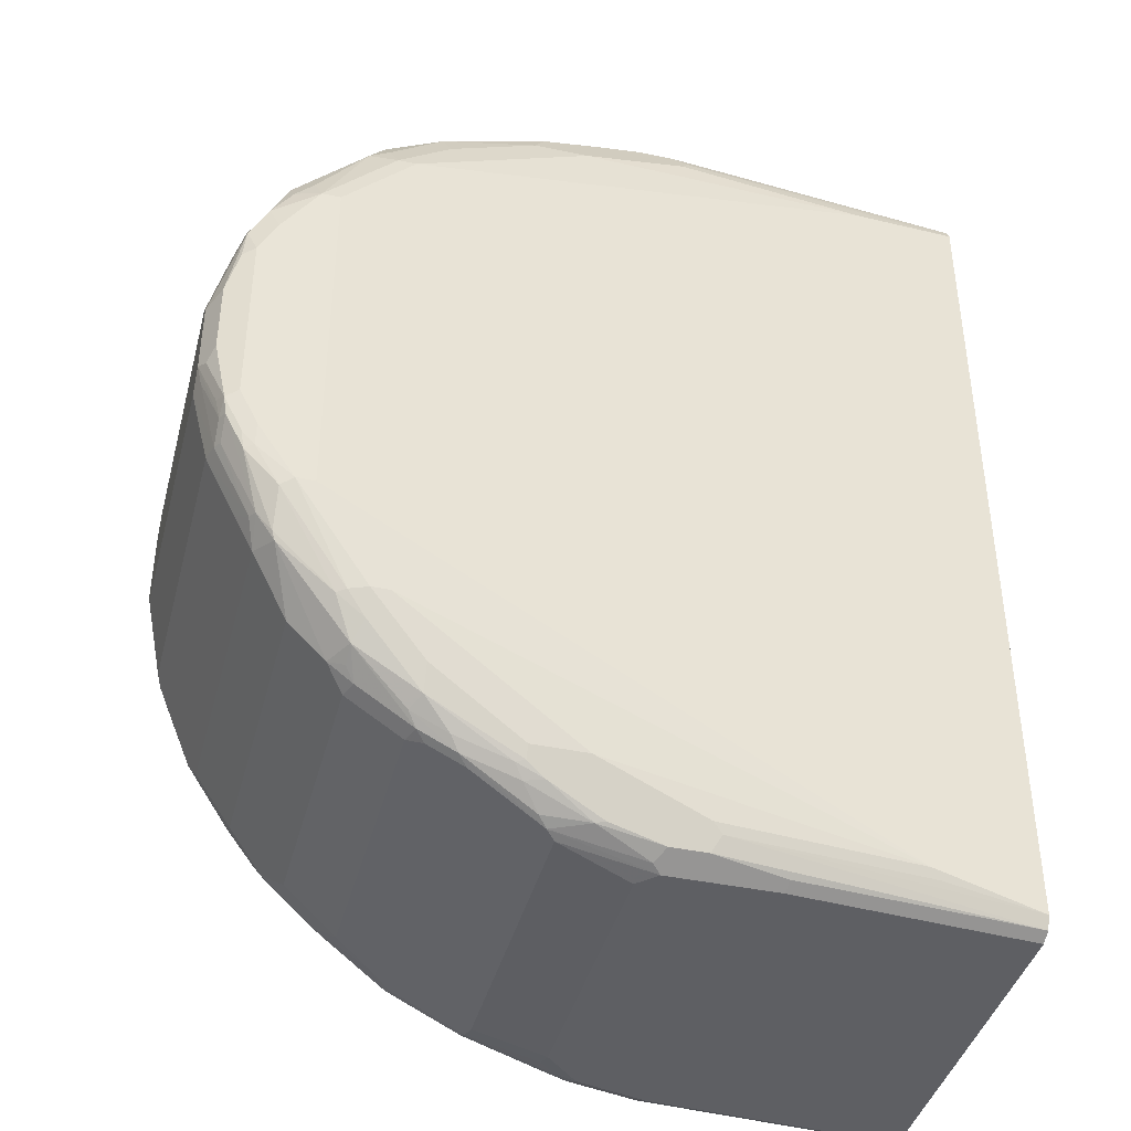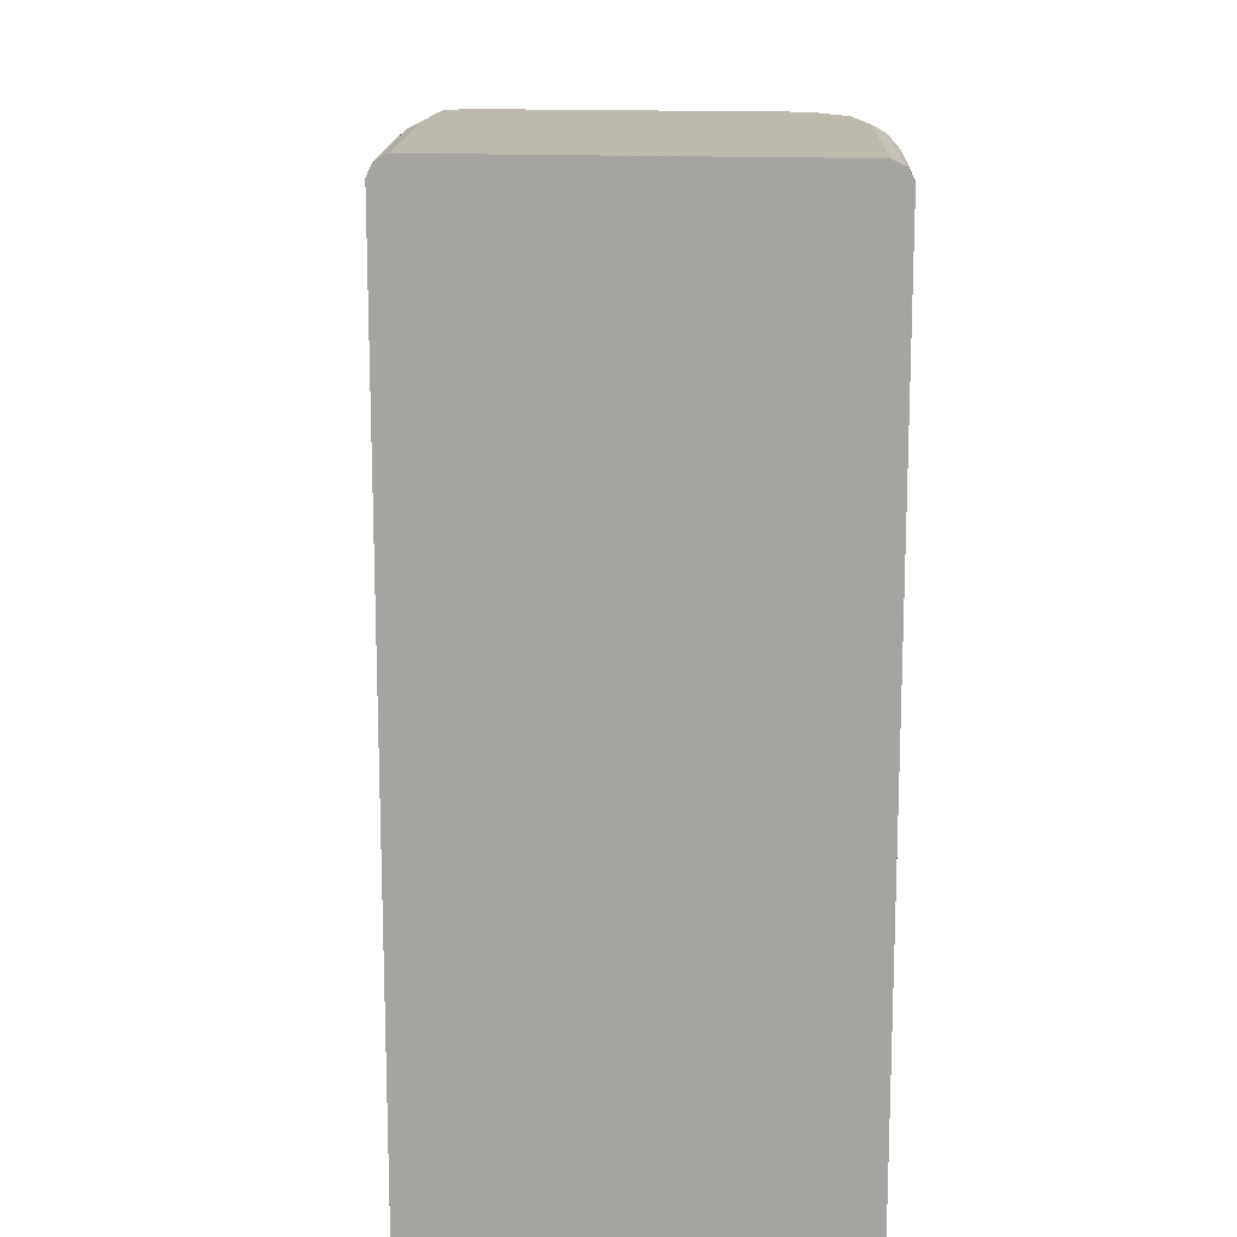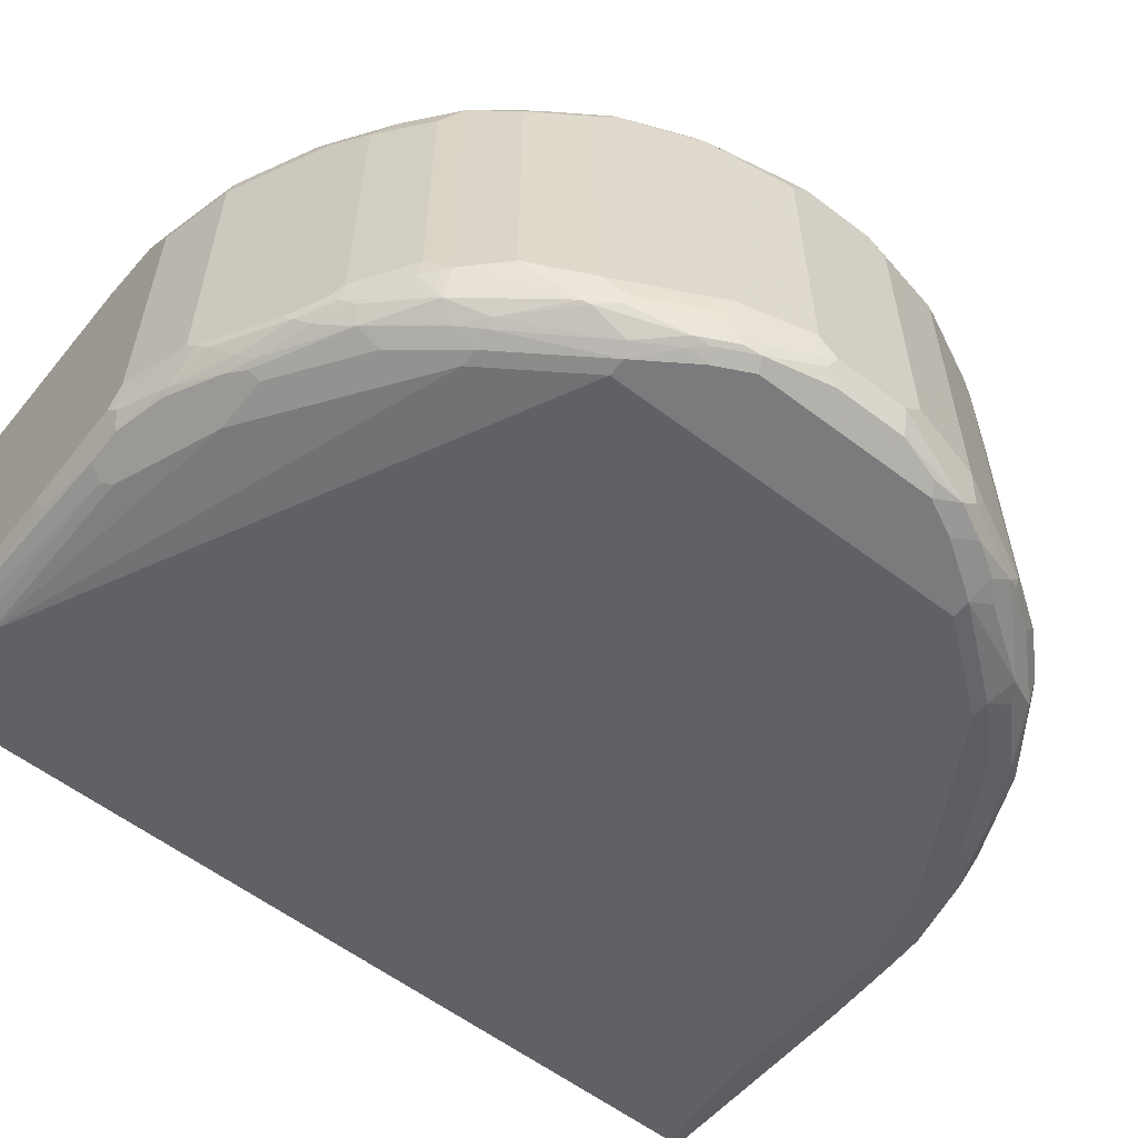
<metadata>
{"format":"obj","ext":"obj","renderer":"f3d","projection":"perspective","resolution":1024,"background":"white","views":[{"elev":-41.1,"azim":-14.5,"up":"+Z"},{"elev":15.3,"azim":95.9,"up":"+Z"},{"elev":-58.3,"azim":-128.1,"up":"+Y"}]}
</metadata>
<code>
v -0.9503 -0.2272 0.06188
v -0.9503 0.1033 0.06188
v -0.9503 -0.2479 0.04125
v -0.9193 -0.2582 0.1549
v -0.9296 -0.2272 0.1446
v -0.9503 0.1239 0.04125
v -0.9296 0.1239 0.1446
v -0.9365 -0.2754 0.04813
v -0.9193 -0.2788 0.1343
v -0.9503 -0.2479 -0.04125
v -0.8986 -0.2582 0.1962
v -0.8952 -0.2341 0.2134
v -0.9158 -0.2341 0.1721
v -0.9244 0.1472 0.1239
v -0.9296 0.1446 0.1032
v -0.9365 0.1515 0.04125
v -0.9503 0.1239 -0.04125
v -0.8952 0.117 0.2134
v -0.8883 0.1446 0.2272
v -0.9227 0.1308 0.1583
v -0.9227 -0.2823 0.09635
v -0.9365 -0.2754 -0.03438
v -0.9089 -0.2892 0.1032
v -0.8883 -0.2892 0.1446
v -0.8986 -0.2788 0.1755
v -0.9503 -0.2272 -0.06188
v -0.945 -0.2479 -0.06451
v -0.9244 -0.2685 -0.1265
v -0.9296 -0.2685 -0.1032
v -0.9434 -0.2616 -0.04813
v -0.8779 -0.2582 0.2375
v -0.8745 -0.2341 0.2547
v -0.9193 0.1394 0.1549
v -0.9158 0.1515 0.1446
v -0.9193 0.1601 0.1135
v -0.9227 0.1584 0.1032
v -0.9365 0.1515 -0.04125
v -0.945 0.1342 -0.05156
v -0.9244 0.1342 -0.1549
v -0.9296 0.1239 -0.1446
v -0.9503 0.1033 -0.06188
v -0.8814 0.1515 0.2409
v -0.9227 -0.2823 -0.1101
v -0.9089 -0.2892 -0.1032
v -0.8469 -0.2892 0.2066
v -0.8745 -0.2754 0.2134
v -0.9296 -0.2272 -0.1446
v -0.9244 -0.2479 -0.1471
v -0.9193 -0.2788 -0.1291
v -0.8573 -0.2582 0.2582
v -0.8711 -0.2513 0.2512
v -0.8745 0.1377 0.2547
v -0.8332 -0.2135 0.3167
v -0.8986 0.1498 0.1962
v -0.8745 0.1721 0.2272
v -0.8952 0.1721 0.1446
v -0.8814 0.179 0.1446
v -0.9227 0.1584 -0.1032
v -0.9244 0.1549 -0.1135
v -0.9166 0.1446 -0.1652
v -0.8831 0.1549 -0.2375
v -0.8952 0.1239 -0.2134
v -0.8952 -0.2272 -0.2134
v -0.8779 0.1601 0.2375
v -0.8401 0.1515 0.3029
v -0.8366 0.1704 0.2995
v -0.902 -0.2823 -0.1515
v -0.8883 -0.2892 -0.1446
v -0.8538 -0.2754 0.2341
v -0.8263 -0.2892 0.2066
v -0.7643 -0.2685 0.3098
v -0.7953 -0.2582 0.3201
v -0.816 -0.2582 0.2995
v -0.8831 -0.2479 -0.2298
v -0.9193 -0.2582 -0.1497
v -0.8779 -0.2582 -0.2323
v -0.8986 -0.2788 -0.1704
v -0.8504 -0.2513 0.272
v -0.8366 -0.2375 0.2995
v -0.8332 0.1377 0.3167
v -0.8125 -0.2135 0.3374
v -0.8366 0.1807 0.2788
v -0.8573 0.1807 0.2375
v -0.8779 0.1807 0.1549
v -0.8676 0.1859 0.1446
v -0.8814 0.179 -0.1446
v -0.8952 0.1721 -0.1446
v -0.8745 0.1721 -0.2272
v -0.8745 0.1446 -0.2547
v -0.8745 -0.2272 -0.2547
v -0.8314 0.1756 -0.2995
v -0.8417 0.1549 -0.2995
v -0.8332 0.1446 -0.3167
v -0.7919 0.1584 0.358
v -0.7987 0.1721 0.3443
v -0.7953 0.1807 0.3408
v -0.785 0.1936 0.3305
v -0.8883 -0.284 -0.1678
v -0.8469 -0.2892 -0.2066
v -0.186 -0.1859 0.4751
v -0.7436 -0.2685 0.3098
v -0.8263 -0.2892 -0.2066
v -0.7023 -0.2479 0.3718
v -0.7092 -0.2341 0.3994
v -0.7712 -0.2547 0.3374
v -0.7746 -0.2375 0.3615
v -0.7953 -0.2375 0.3408
v -0.8573 -0.2582 -0.2634
v -0.8607 -0.2616 -0.2547
v -0.8607 -0.2823 -0.2134
v -0.8125 0.1377 0.3374
v -0.7919 -0.2135 0.358
v -0.7953 0.2014 0.2995
v -0.785 0.2065 0.2892
v -0.8676 0.1859 -0.1446
v -0.8607 0.179 -0.2272
v -0.8125 0.1928 -0.2892
v -0.8332 -0.2065 -0.3167
v -0.7901 0.1962 -0.3201
v -0.7875 0.1807 -0.3511
v -0.8004 0.1756 -0.3408
v -0.8134 0.1652 -0.3305
v -0.7919 0.1652 -0.358
v -0.8125 0.1446 -0.3374
v -0.7712 0.1377 0.3786
v -0.7299 0.179 0.3994
v -0.7781 0.1721 0.3649
v -0.7643 0.1885 0.3666
v -0.754 0.2014 0.3615
v -0.785 -0.2633 -0.3124
v -0.7643 -0.2685 -0.3098
v -0.0584 -0.1652 0.4957
v -0.4132 -0.2065 0.4751
v -0.537 -0.2272 0.4337
v -0.186 -0.1859 -0.4751
v -0.7436 -0.2685 -0.3098
v -0.599 -0.2272 0.4337
v -0.63 -0.2169 0.4441
v -0.692 -0.2169 0.4234
v -0.5852 -0.2135 0.4613
v -0.7299 -0.2135 0.3994
v -0.8125 -0.2065 -0.3374
v -0.7919 -0.2065 -0.358
v -0.7746 -0.2375 -0.3563
v -0.7953 -0.2582 -0.3149
v -0.7712 -0.1928 0.3786
v -0.723 0.2143 0.3718
v -0.7127 0.2221 0.3615
v -0.7023 0.2272 0.3511
v -0.785 0.2065 -0.2892
v -0.8469 0.1859 -0.2272
v -0.7875 0.2014 -0.3098
v -0.7462 0.2014 -0.3718
v -0.7669 0.1859 -0.3666
v -0.7299 0.1859 -0.3994
v -0.7712 0.1446 -0.3786
v -0.7092 0.1584 0.42
v -0.7161 0.1928 0.4062
v -0.7127 0.2014 0.4028
v -0.7023 0.2143 0.3925
v -0.7643 -0.2547 -0.3374
v -0.7643 -0.2616 -0.3236
v -0.7023 -0.2341 -0.3994
v -0.7023 -0.2479 -0.3718
v -0.0584 -0.1616 0.5031
v -0.4063 -0.1996 0.4888
v -0.0584 -0.1652 -0.4957
v -0.4201 -0.1928 0.5026
v -0.5439 -0.2135 0.4613
v -0.537 -0.2272 -0.4337
v -0.4132 -0.2065 -0.4751
v -0.4028 -0.2014 -0.4854
v -0.1757 -0.1807 -0.4854
v -0.6679 -0.1928 0.4406
v -0.7092 -0.1928 0.42
v -0.7058 -0.21 0.4166
v -0.6025 -0.21 0.4579
v -0.6093 -0.1962 0.4648
v -0.6403 -0.1859 0.4545
v -0.4614 -0.1928 0.5026
v -0.5095 -0.1996 0.4888
v -0.5474 -0.1962 0.4854
v -0.7712 -0.1859 -0.3786
v -0.7643 -0.2065 -0.3795
v -0.7746 -0.2169 -0.3666
v -0.7023 -0.2065 -0.4209
v -0.7127 -0.2169 -0.408
v -0.5887 0.2427 0.4441
v -0.5784 0.2479 0.4337
v -0.599 0.2479 0.3925
v -0.7023 0.2272 -0.3511
v -0.7049 0.2221 -0.3718
v -0.7075 0.2169 -0.3821
v -0.6868 0.2169 -0.4028
v -0.7255 0.2014 -0.3925
v -0.7178 0.1962 -0.4028
v -0.6456 0.2169 -0.4441
v -0.6679 0.1859 -0.4406
v -0.7092 0.1652 -0.42
v -0.6954 0.1721 0.4269
v -0.6266 0.179 0.4613
v -0.6403 0.1859 0.4545
v -0.692 0.191 0.4234
v -0.6507 0.2117 0.4441
v -0.63 0.2221 0.4441
v -0.599 -0.2272 -0.4337
v -0.6713 -0.2169 -0.4286
v -0.6093 -0.2169 -0.4492
v -0.599 -0.2203 -0.4475
v -0.0584 -0.1584 0.5095
v -0.0584 -0.164 -0.4981
v -0.3236 -0.179 0.5095
v -0.3305 -0.1652 0.5164
v -0.537 -0.2135 -0.4613
v -0.4132 -0.1928 -0.5026
v -0.0584 -0.1584 -0.5095
v -0.6266 -0.1721 0.4613
v -0.5818 -0.1893 0.4785
v -0.5577 -0.1652 0.4957
v -0.4545 -0.1652 0.5164
v -0.7092 -0.1859 -0.42
v -0.692 -0.1962 -0.4286
v -0.661 -0.2065 -0.4415
v -0.5784 0.2341 0.4613
v -0.4958 0.2556 0.4751
v -0.4855 0.2633 0.4648
v -0.4752 0.2685 0.4545
v -0.599 0.2479 -0.3925
v -0.5784 0.2479 -0.4337
v -0.5852 0.241 -0.4475
v -0.5629 0.2375 -0.4648
v -0.6042 0.2169 -0.4648
v -0.6016 0.2065 -0.4699
v -0.6429 0.2065 -0.4492
v -0.6403 0.1859 -0.4545
v -0.6266 0.1859 -0.4613
v -0.6541 0.1928 0.4475
v -0.5715 0.1928 0.4888
v -0.6128 0.1928 0.4682
v -0.6093 0.2117 0.4648
v -0.5784 -0.2135 -0.4613
v -0.599 -0.2065 -0.4622
v -0.0584 -0.1446 0.5164
v -0.4545 -0.1928 -0.5026
v -0.3305 -0.1652 -0.5164
v -0.3305 -0.179 -0.5095
v -0.0584 -0.1446 -0.5164
v -0.5715 -0.1584 0.4888
v -0.5577 0.1859 0.4957
v -0.4752 -0.1446 0.5164
v -0.6266 -0.1652 -0.4613
v -0.6403 -0.1859 -0.4545
v -0.6507 -0.1962 -0.4492
v -0.568 -0.1756 -0.4906
v -0.5784 -0.1859 -0.4828
v -0.568 0.2117 0.4854
v -0.537 0.2341 0.482
v -0.4338 0.2547 0.5026
v -0.4442 0.2633 0.4854
v -0.4338 0.2685 0.4751
v -0.3099 0.2892 0.4545
v -0.4752 0.2685 -0.4545
v -0.482 0.2616 -0.4682
v -0.4597 0.2582 -0.4854
v -0.5216 0.2375 -0.4854
v -0.5629 0.2169 -0.4854
v -0.5603 0.2065 -0.4906
v -0.5715 0.1859 -0.4888
v -0.5577 0.2092 0.4906
v -0.5267 -0.1962 -0.4906
v -0.5164 -0.1996 -0.4888
v -0.0584 0.2685 0.5164
v -0.4648 -0.1756 -0.5112
v -0.4545 -0.1652 -0.5164
v -0.0584 0.2685 -0.5164
v -0.4752 0.1859 0.5164
v -0.5715 -0.1652 -0.4888
v -0.5577 -0.1652 -0.4957
v -0.4545 0.2298 0.5112
v -0.3512 0.2616 0.5095
v -0.3615 0.2633 0.506
v -0.4338 0.2272 0.5164
v -0.3512 0.2479 0.5164
v -0.2789 0.284 0.4854
v -0.2686 0.2892 0.4751
v -0.3099 0.2892 -0.4545
v -0.4338 0.2685 -0.4751
v -0.4407 0.2616 -0.4888
v -0.5027 0.241 -0.4888
v -0.4597 0.2375 -0.506
v -0.4571 0.2272 -0.5112
v -0.5577 0.1859 -0.4957
v -0.4777 0.2065 -0.5112
v -0.4752 0.1859 -0.5164
v -0.4752 0.2092 0.5112
v -0.06198 0.2685 0.5164
v -0.0584 0.2823 0.5095
v -0.4752 -0.1446 -0.5164
v -0.06198 0.2685 -0.5164
v -0.0584 0.2823 -0.5095
v -0.06198 0.2823 0.5095
v -0.2686 0.2754 0.5026
v -0.07237 0.284 0.506
v -0.06198 0.2892 0.4957
v -0.2686 0.2892 -0.4751
v -0.2755 0.2823 -0.4888
v -0.3581 0.2616 -0.5095
v -0.4269 0.2547 -0.5026
v -0.4407 0.241 -0.5095
v -0.4338 0.2272 -0.5164
v -0.0584 0.2892 0.4957
v -0.3512 0.2479 -0.5164
v -0.06888 0.2823 -0.5095
v -0.0584 0.2892 -0.4957
v -0.06198 0.2892 -0.4957
v -0.2617 0.2754 -0.5026
f 183 221 186
f 186 253 223
f 183 186 184
f 182 220 219
f 186 221 222
f 186 222 253
f 186 223 187
f 190 227 262
f 187 223 207
f 188 205 224
f 188 224 225
f 188 225 226
f 188 227 189
f 182 219 218
f 189 227 190
f 190 262 228
f 188 226 227
f 170 214 171
f 180 182 181
f 168 220 180
f 191 228 229
f 170 206 241
f 168 213 220
f 170 241 214
f 171 214 172
f 172 215 216
f 180 220 182
f 172 216 211
f 174 179 175
f 175 179 217
f 177 182 178
f 178 218 179
f 178 182 218
f 179 218 219
f 179 219 217
f 172 214 215
f 191 229 192
f 208 242 241
f 192 230 193
f 201 239 202
f 202 239 237
f 204 237 239
f 204 239 240
f 204 240 224
f 204 224 205
f 206 209 241
f 207 223 242
f 207 242 208
f 208 241 209
f 210 243 212
f 212 243 213
f 213 272 296
f 168 212 213
f 213 243 272
f 201 238 239
f 201 248 238
f 201 217 248
f 200 204 203
f 193 230 194
f 194 197 195
f 194 230 197
f 195 197 196
f 197 230 231
f 197 231 232
f 197 232 233
f 192 229 230
f 197 233 234
f 198 234 235
f 198 235 199
f 199 235 236
f 199 236 251
f 199 251 221
f 200 202 237
f 200 237 204
f 197 234 198
f 168 210 212
f 135 170 171
f 167 173 172
f 140 169 168
f 140 168 180
f 140 180 181
f 140 181 182
f 140 182 177
f 141 176 175
f 143 183 184
f 143 184 185
f 143 185 144
f 144 185 184
f 144 184 186
f 144 186 187
f 144 187 163
f 144 163 161
f 144 161 145
f 139 179 174
f 139 178 179
f 139 177 178
f 139 140 177
f 132 243 210
f 213 296 283
f 132 210 165
f 133 166 168
f 133 168 169
f 133 169 134
f 134 169 140
f 147 160 188
f 134 140 137
f 135 171 172
f 135 172 173
f 135 173 167
f 138 140 139
f 139 174 175
f 139 175 176
f 139 176 141
f 135 136 170
f 147 188 148
f 148 188 189
f 148 189 149
f 157 201 202
f 157 202 200
f 158 200 203
f 158 203 204
f 158 204 159
f 159 204 160
f 160 204 205
f 157 217 201
f 160 205 188
f 163 206 164
f 163 187 207
f 163 207 208
f 163 208 209
f 163 209 206
f 165 210 166
f 166 210 168
f 161 163 162
f 167 172 211
f 157 175 217
f 156 199 221
f 149 189 190
f 149 190 228
f 149 228 191
f 150 191 192
f 150 192 152
f 152 192 153
f 153 192 193
f 156 221 183
f 153 193 194
f 153 195 154
f 154 195 155
f 155 195 196
f 155 196 197
f 155 197 198
f 155 198 199
f 155 199 156
f 153 194 195
f 213 283 282
f 291 310 294
f 213 276 250
f 264 289 265
f 265 289 290
f 265 290 266
f 266 290 291
f 266 291 267
f 267 292 268
f 267 291 293
f 267 293 294
f 267 294 292
f 268 292 278
f 268 278 277
f 269 276 295
f 269 295 279
f 272 297 301
f 272 301 296
f 264 288 289
f 263 288 264
f 262 288 263
f 262 287 288
f 258 280 281
f 258 281 259
f 258 279 282
f 258 282 283
f 258 283 280
f 259 281 284
f 259 284 285
f 274 278 298
f 259 285 260
f 261 304 311
f 261 311 314
f 261 314 315
f 261 315 305
f 261 305 286
f 262 286 305
f 262 305 287
f 261 285 304
f 275 299 313
f 275 313 300
f 276 282 279
f 291 309 310
f 297 311 304
f 297 304 301
f 299 312 307
f 299 307 313
f 300 313 315
f 300 315 314
f 291 294 293
f 301 304 303
f 305 315 313
f 305 313 306
f 306 316 307
f 306 313 316
f 307 309 308
f 307 316 313
f 132 272 243
f 301 303 302
f 257 279 258
f 290 309 291
f 289 308 309
f 276 279 295
f 278 292 294
f 278 294 298
f 280 301 302
f 280 302 281
f 280 283 296
f 280 296 301
f 289 309 290
f 281 302 284
f 284 303 304
f 284 304 285
f 287 305 306
f 287 306 288
f 288 306 307
f 288 307 308
f 288 308 289
f 284 302 303
f 213 282 276
f 257 269 279
f 254 273 270
f 224 240 256
f 224 256 257
f 224 257 225
f 225 257 258
f 225 258 259
f 225 259 226
f 226 259 227
f 227 259 260
f 227 260 285
f 227 285 261
f 227 261 286
f 227 286 262
f 228 262 229
f 229 262 263
f 229 263 230
f 223 255 242
f 223 254 255
f 223 253 254
f 222 252 253
f 213 250 220
f 214 241 244
f 214 244 215
f 215 244 274
f 215 274 245
f 215 245 246
f 215 246 216
f 230 263 231
f 216 246 247
f 219 249 238
f 219 238 248
f 219 220 250
f 219 250 276
f 219 276 249
f 221 251 252
f 221 252 222
f 217 219 248
f 231 263 264
f 231 264 265
f 231 265 266
f 245 274 298
f 245 298 294
f 245 294 310
f 245 310 312
f 245 312 299
f 245 299 275
f 245 275 247
f 244 273 274
f 245 247 246
f 251 277 252
f 252 277 254
f 252 254 253
f 254 270 255
f 254 277 278
f 254 278 274
f 254 274 273
f 249 276 269
f 256 269 257
f 244 270 273
f 242 255 270
f 231 266 232
f 232 266 267
f 232 267 233
f 233 236 235
f 233 235 234
f 233 267 236
f 236 267 268
f 244 271 270
f 236 268 277
f 238 269 256
f 238 256 240
f 238 240 239
f 238 249 269
f 241 242 270
f 241 270 271
f 241 271 244
f 236 277 251
f 132 297 272
f 7 20 14
f 132 314 311
f 36 86 58
f 37 58 59
f 37 59 38
f 38 59 39
f 39 60 61
f 39 61 62
f 39 62 63
f 39 63 47
f 39 47 40
f 39 59 60
f 42 64 54
f 42 52 80
f 42 80 65
f 42 65 66
f 42 66 64
f 36 57 86
f 36 56 57
f 35 56 36
f 35 55 56
f 26 48 27
f 27 48 28
f 28 49 43
f 28 43 29
f 28 48 75
f 28 75 49
f 31 50 51
f 43 49 67
f 31 51 32
f 32 51 53
f 32 53 80
f 32 80 52
f 33 42 54
f 33 54 55
f 33 55 34
f 34 55 35
f 31 46 50
f 26 47 48
f 43 67 68
f 45 69 46
f 54 64 55
f 55 82 83
f 55 83 56
f 55 64 66
f 55 66 82
f 56 83 84
f 56 84 57
f 57 84 85
f 57 85 115
f 57 115 86
f 58 86 87
f 58 87 59
f 59 87 88
f 59 88 60
f 60 88 61
f 53 111 80
f 53 81 111
f 53 79 81
f 51 79 53
f 45 70 101
f 45 101 71
f 45 71 72
f 45 72 69
f 46 69 72
f 46 72 73
f 46 73 50
f 43 68 44
f 47 63 74
f 48 74 75
f 49 75 76
f 49 76 77
f 49 77 67
f 50 78 51
f 50 73 78
f 51 78 79
f 47 74 48
f 26 40 47
f 26 41 40
f 25 46 31
f 5 13 12
f 5 12 18
f 5 18 7
f 6 7 14
f 6 14 15
f 6 15 36
f 6 36 16
f 6 16 37
f 6 37 17
f 7 18 19
f 7 19 42
f 7 42 20
f 307 312 310
f 8 21 9
f 8 22 43
f 4 9 11
f 4 13 5
f 4 12 13
f 4 11 12
f 1 2 6
f 1 6 17
f 1 17 41
f 1 41 26
f 1 26 10
f 1 10 3
f 1 3 9
f 8 43 44
f 1 9 4
f 1 5 7
f 1 7 2
f 2 7 6
f 3 8 9
f 3 10 30
f 3 30 22
f 3 22 8
f 1 4 5
f 8 44 23
f 8 23 21
f 9 21 23
f 16 36 58
f 16 58 37
f 17 37 38
f 17 38 39
f 17 39 40
f 17 40 41
f 20 42 33
f 14 36 15
f 22 30 43
f 23 68 99
f 23 99 102
f 23 102 70
f 23 70 45
f 23 45 24
f 24 45 25
f 25 45 46
f 23 44 68
f 61 89 90
f 14 35 36
f 14 33 34
f 9 23 24
f 9 24 25
f 9 25 31
f 9 31 11
f 10 26 27
f 10 27 28
f 10 28 29
f 14 34 35
f 10 29 43
f 11 31 32
f 11 32 12
f 12 32 52
f 12 52 42
f 12 42 19
f 12 19 18
f 14 20 33
f 10 43 30
f 61 90 63
f 61 63 62
f 61 88 91
f 108 142 143
f 108 143 144
f 108 144 145
f 108 145 109
f 109 145 110
f 110 145 130
f 112 141 175
f 112 175 146
f 113 129 147
f 113 147 148
f 113 148 114
f 114 148 149
f 114 149 191
f 114 191 150
f 115 150 151
f 108 118 142
f 106 141 112
f 106 139 141
f 106 112 107
f 99 110 130
f 99 130 131
f 99 131 136
f 99 136 102
f 100 132 133
f 100 133 134
f 100 134 101
f 116 151 150
f 100 135 167
f 102 136 135
f 103 137 104
f 104 138 139
f 104 139 106
f 104 106 105
f 104 137 140
f 104 140 138
f 100 167 132
f 116 150 117
f 117 150 152
f 117 152 119
f 130 145 161
f 130 161 162
f 130 162 131
f 131 162 163
f 131 163 164
f 131 164 206
f 131 206 170
f 129 160 147
f 131 170 136
f 132 166 133
f 132 167 211
f 132 211 216
f 132 216 247
f 132 247 275
f 132 275 300
f 132 300 314
f 132 165 166
f 98 110 99
f 129 159 160
f 128 158 159
f 119 152 153
f 120 153 154
f 120 154 123
f 120 123 121
f 121 123 122
f 123 143 142
f 123 142 124
f 128 159 129
f 123 154 155
f 123 156 183
f 123 183 143
f 125 146 175
f 125 175 157
f 126 157 200
f 126 200 158
f 127 158 128
f 123 155 156
f 132 311 297
f 97 129 113
f 96 128 129
f 71 104 105
f 71 105 72
f 72 105 106
f 72 106 107
f 72 107 73
f 73 107 78
f 74 90 76
f 74 76 75
f 76 90 108
f 76 108 109
f 76 109 77
f 77 109 110
f 77 110 98
f 78 107 79
f 79 107 81
f 71 103 104
f 71 137 103
f 71 134 137
f 71 101 134
f 61 91 92
f 61 92 93
f 61 93 89
f 63 90 74
f 65 80 94
f 65 94 66
f 66 94 95
f 80 111 94
f 66 95 96
f 66 97 82
f 67 77 98
f 67 98 68
f 68 98 99
f 70 100 101
f 70 102 135
f 70 135 100
f 66 96 97
f 81 107 112
f 81 112 94
f 81 94 111
f 91 122 92
f 91 117 119
f 92 122 93
f 93 122 123
f 93 123 124
f 93 124 142
f 93 142 118
f 91 121 122
f 94 112 146
f 94 125 157
f 94 157 126
f 94 126 158
f 94 158 127
f 94 127 95
f 95 127 128
f 95 128 96
f 94 146 125
f 96 129 97
f 91 120 121
f 91 119 153
f 82 97 113
f 82 113 83
f 83 113 84
f 84 113 114
f 84 114 85
f 85 114 150
f 85 150 115
f 91 153 120
f 86 115 151
f 86 116 88
f 86 88 87
f 88 116 117
f 88 117 91
f 89 93 118
f 89 118 90
f 90 118 108
f 86 151 116
f 307 310 309

</code>
